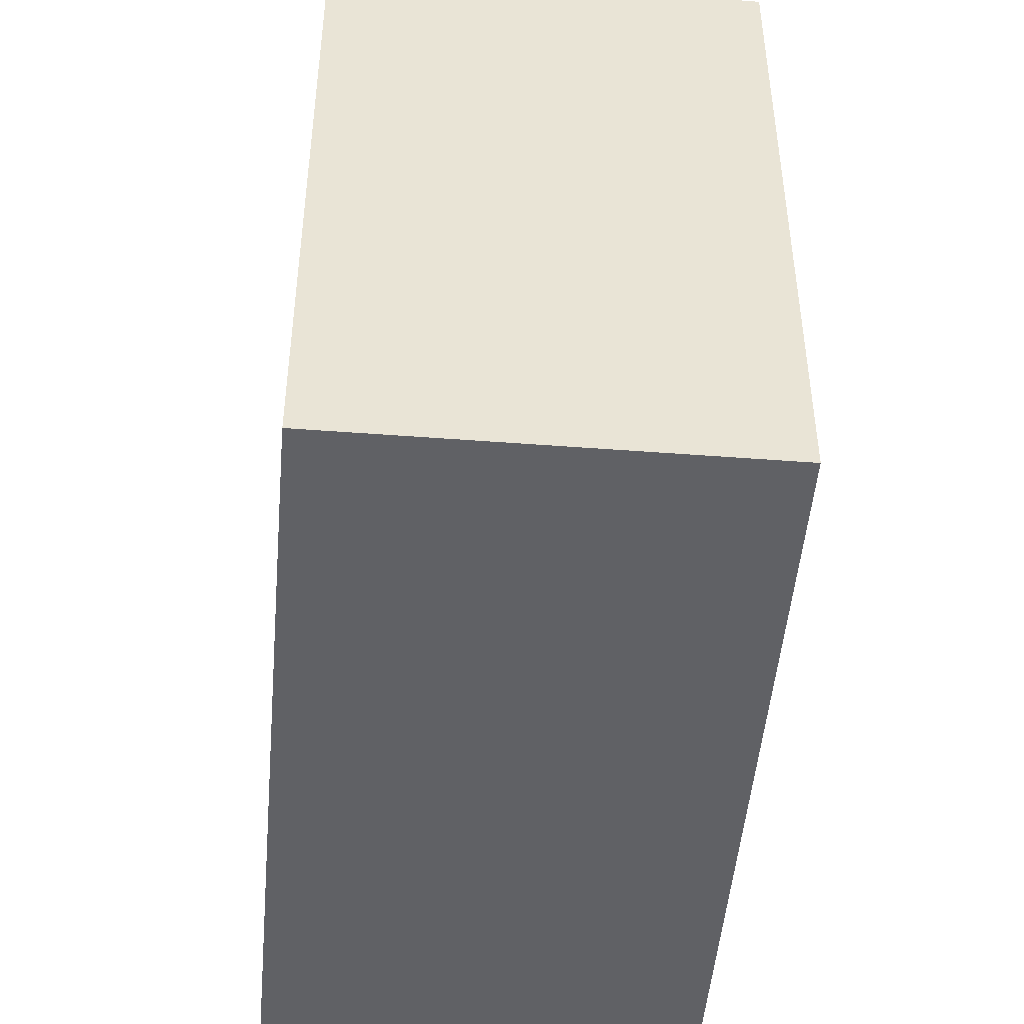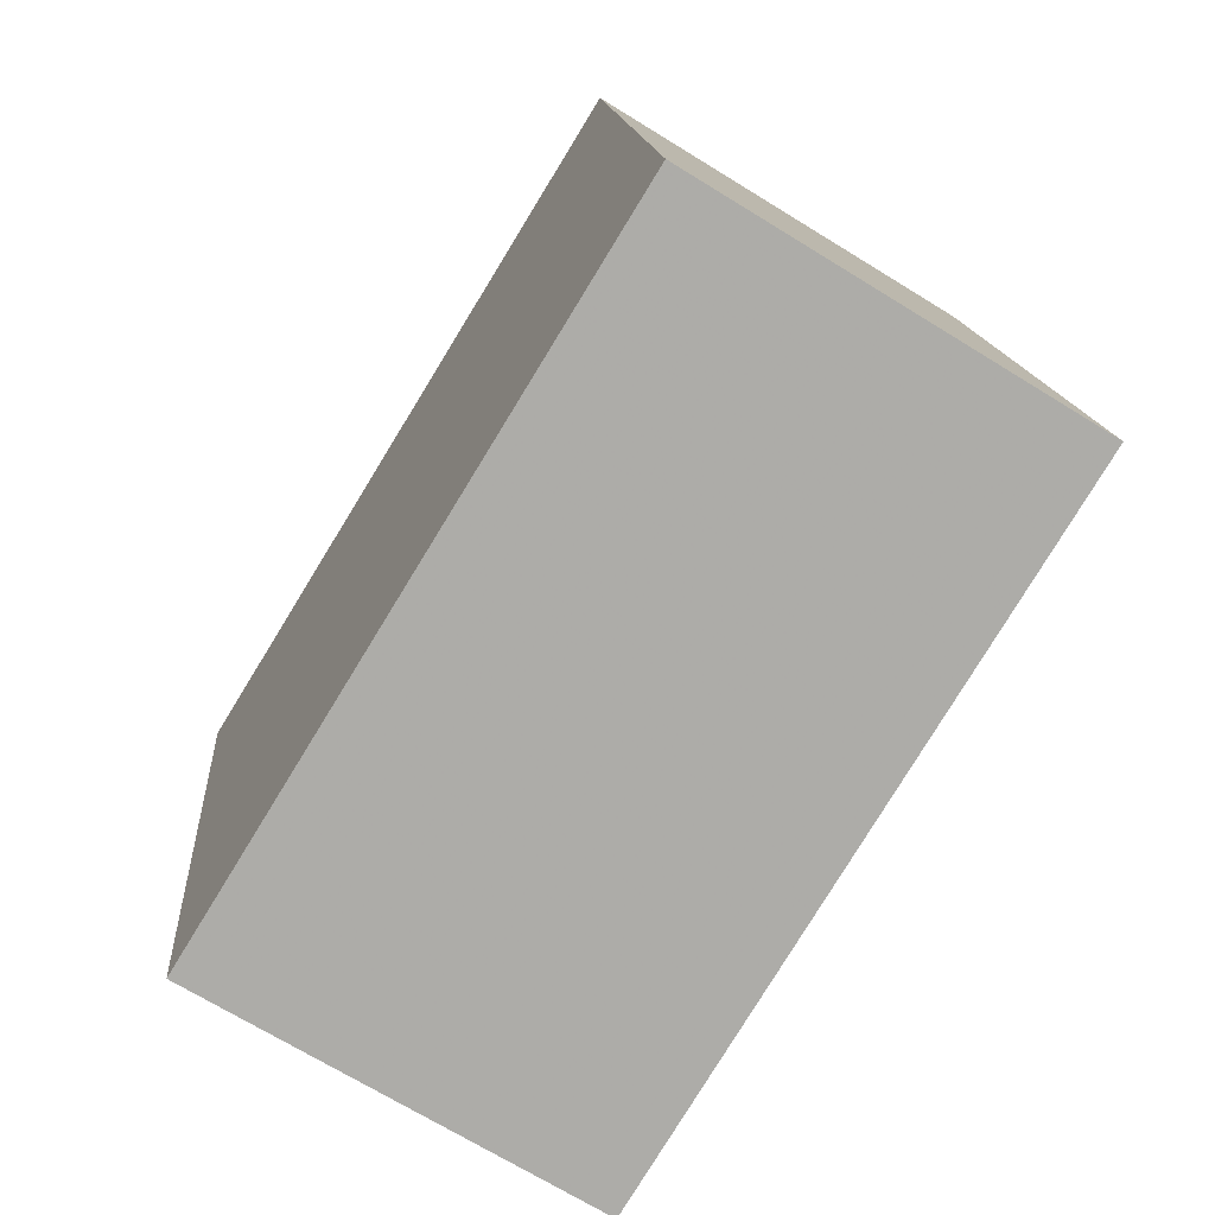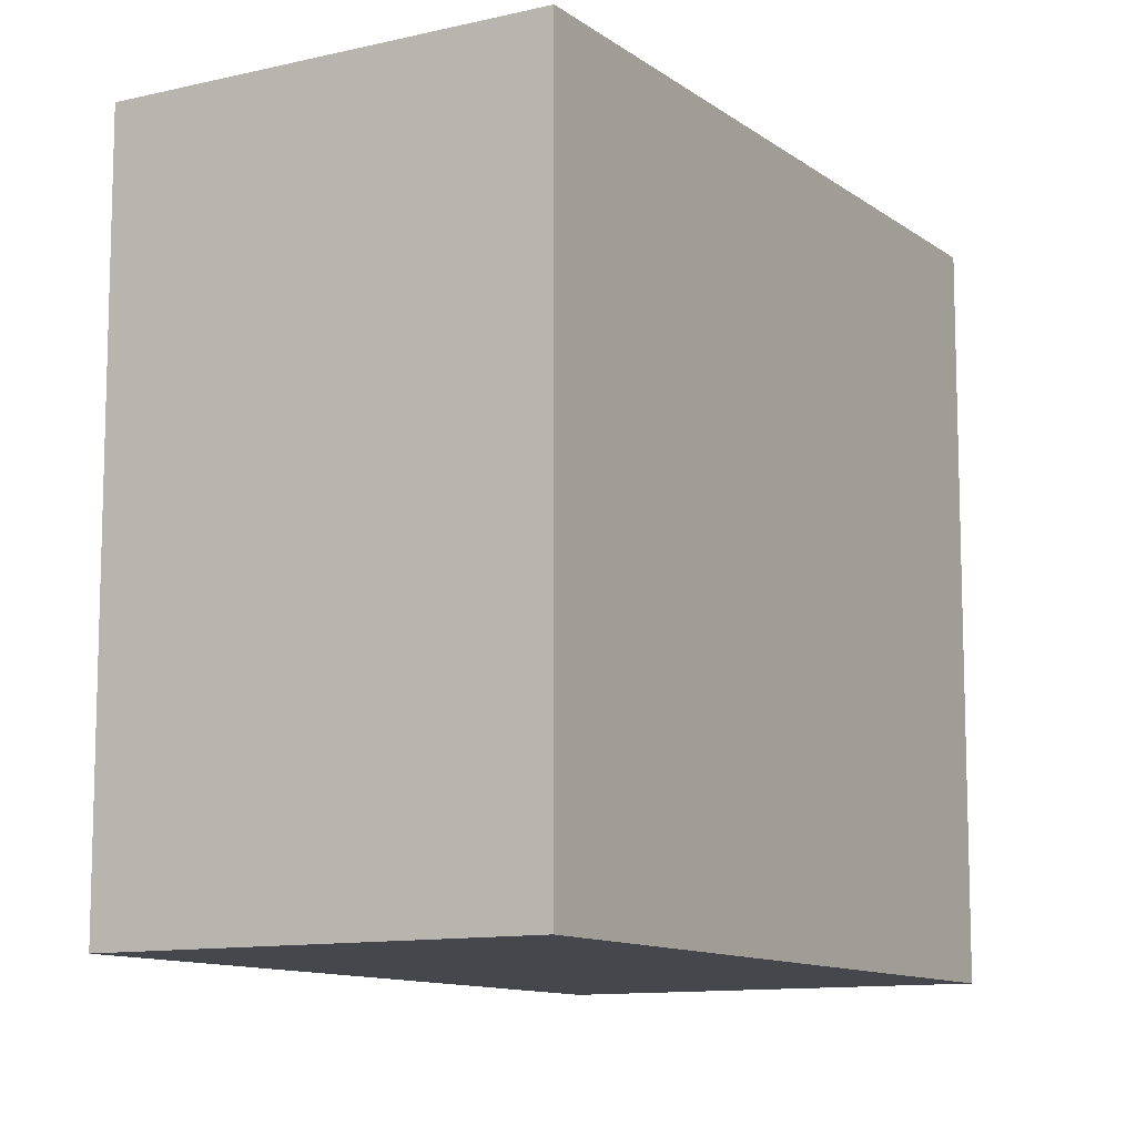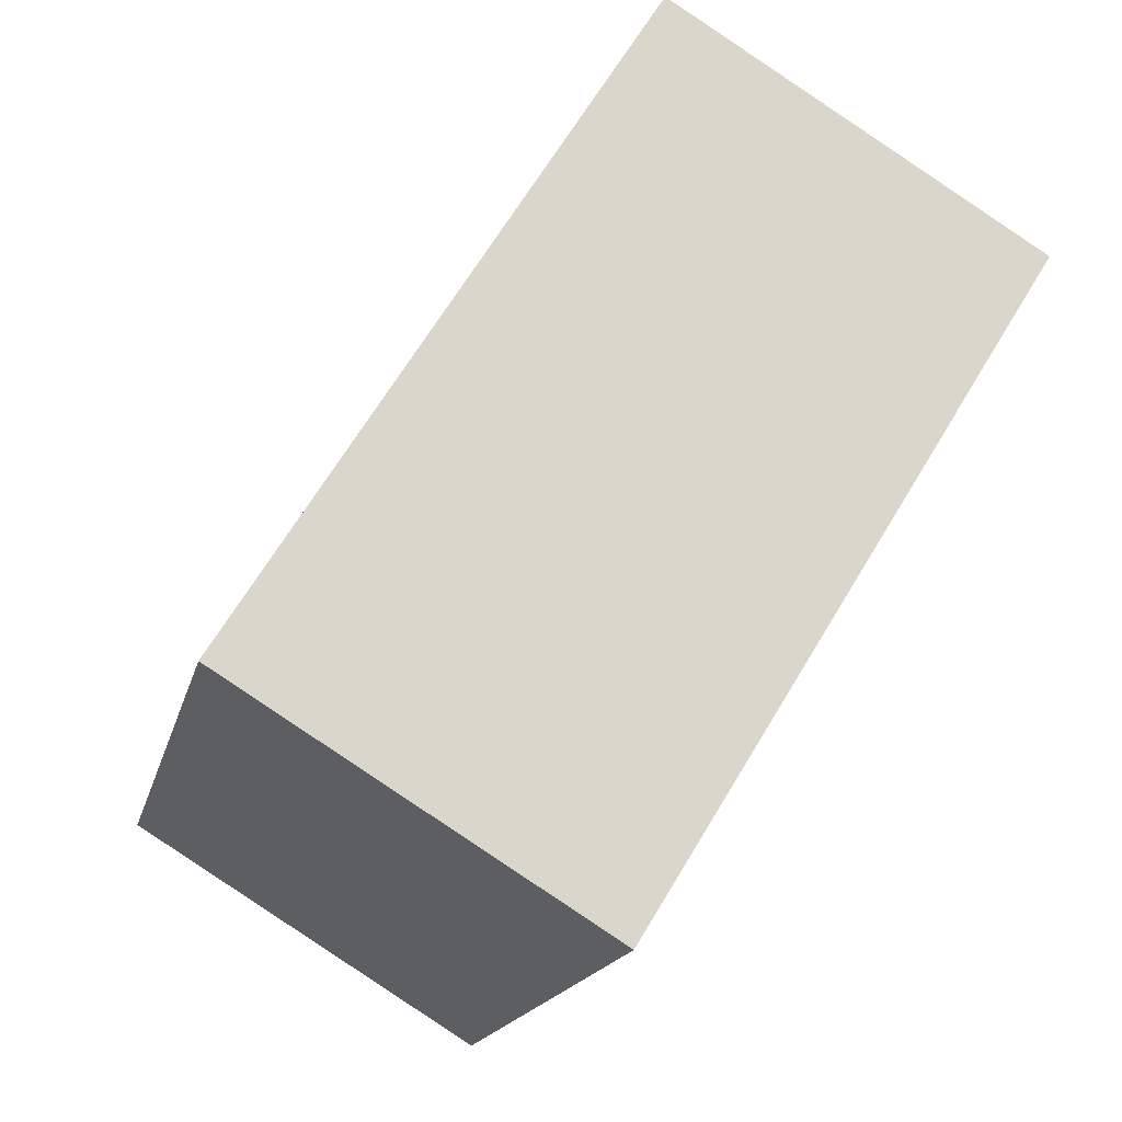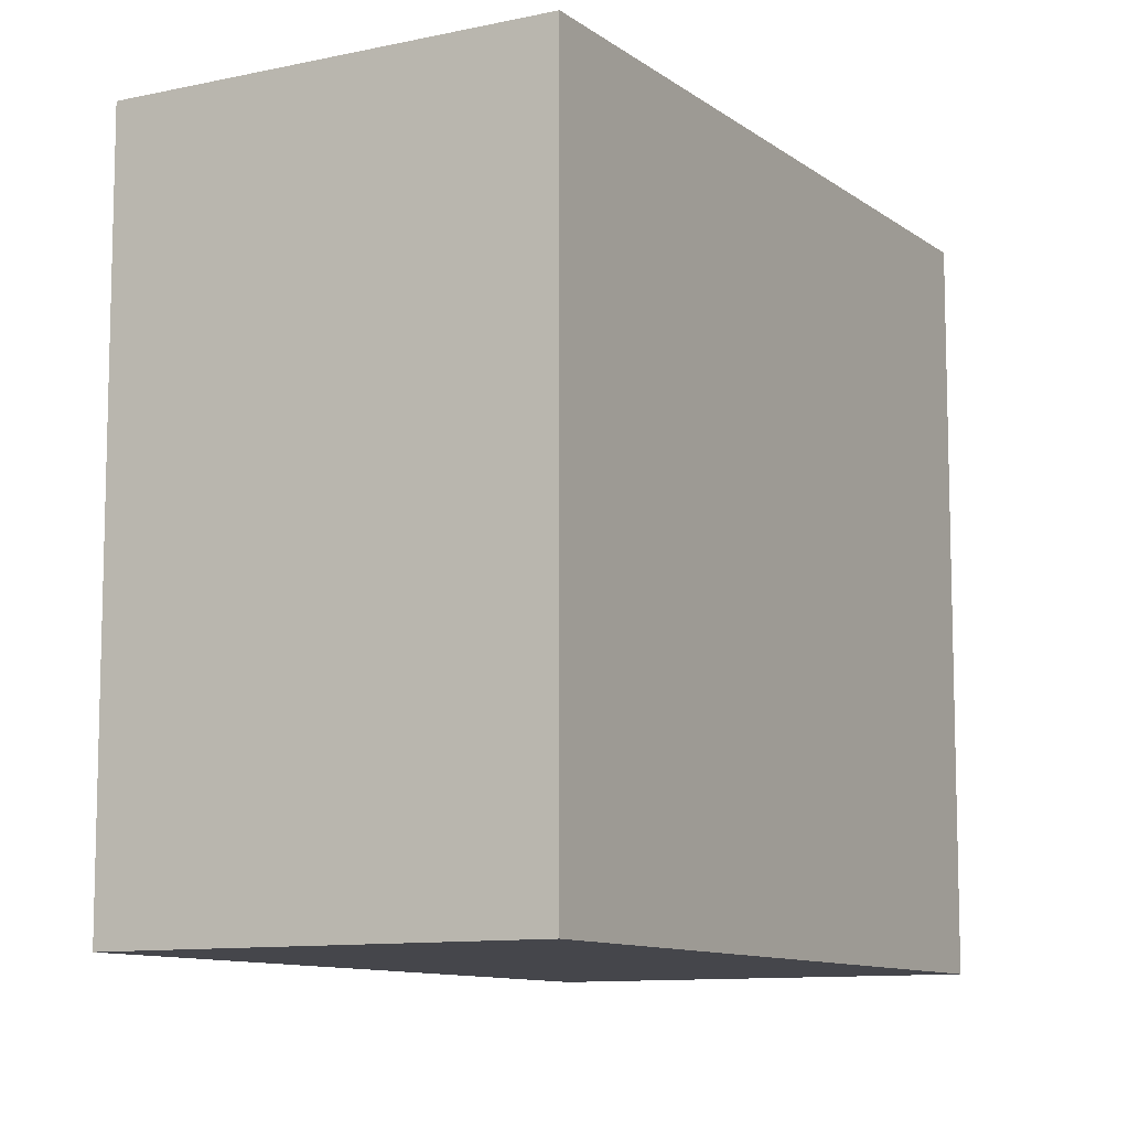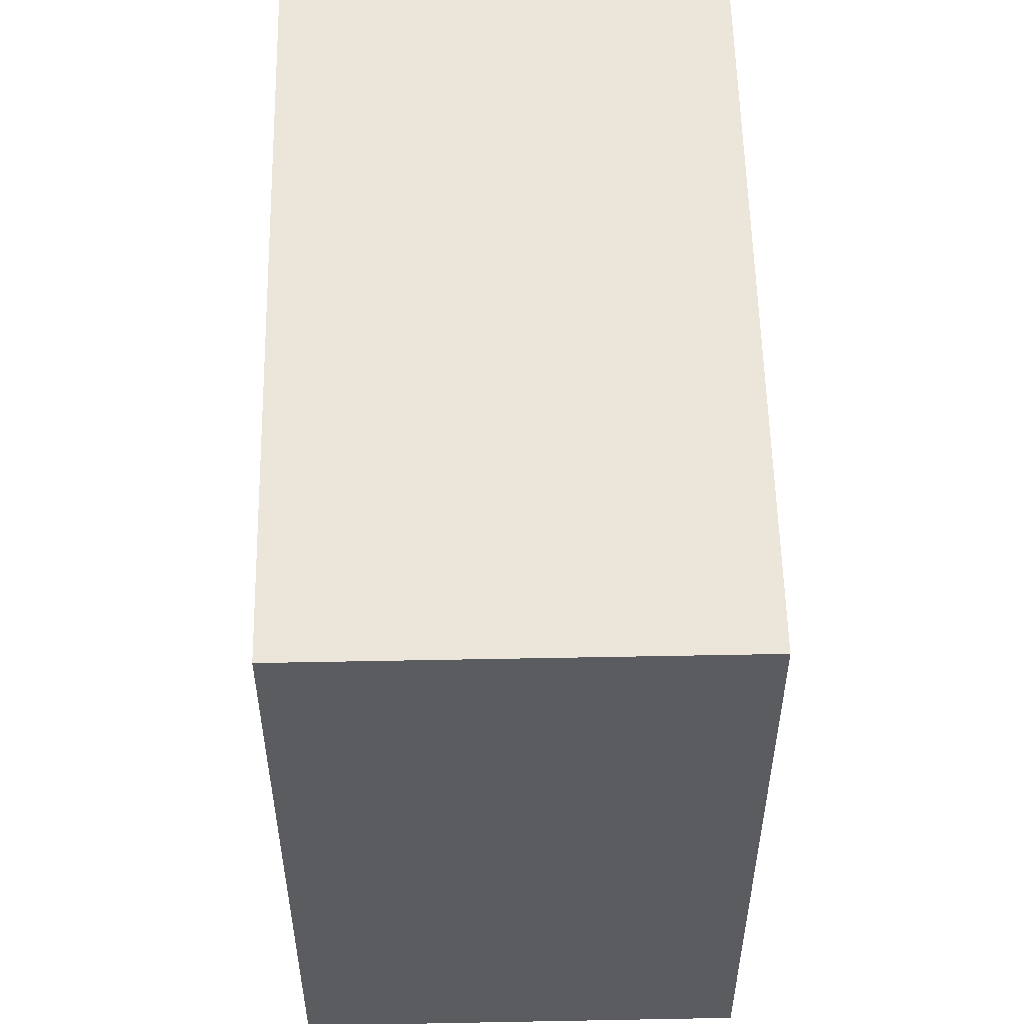
<metadata>
{"format":"obj","ext":"obj","renderer":"f3d","projection":"perspective","resolution":1024,"background":"white","views":[{"elev":-48.6,"azim":26.7,"up":"+Z"},{"elev":13.8,"azim":175.8,"up":"+Y"},{"elev":-11.0,"azim":62.1,"up":"+Z"},{"elev":-16.8,"azim":167.3,"up":"+Y"},{"elev":-10.1,"azim":61.2,"up":"+Z"},{"elev":55.6,"azim":-149.6,"up":"+Z"}]}
</metadata>
<code>
v 5.907 8.71 5.8
v 5.567 9.264 5.8
v 5.258 9.075 5.8
v 5.598 8.521 5.8
v 5.907 8.71 6.4
v 5.567 9.264 6.4
v 5.258 9.075 6.4
v 5.598 8.521 6.4
o Object
f 1 2 3
f 1 3 4
f 5 6 7
f 5 7 8
f 1 2 6
f 1 6 5
f 2 3 7
f 2 7 6
f 3 4 8
f 3 8 7
f 4 1 5
f 4 5 8

</code>
